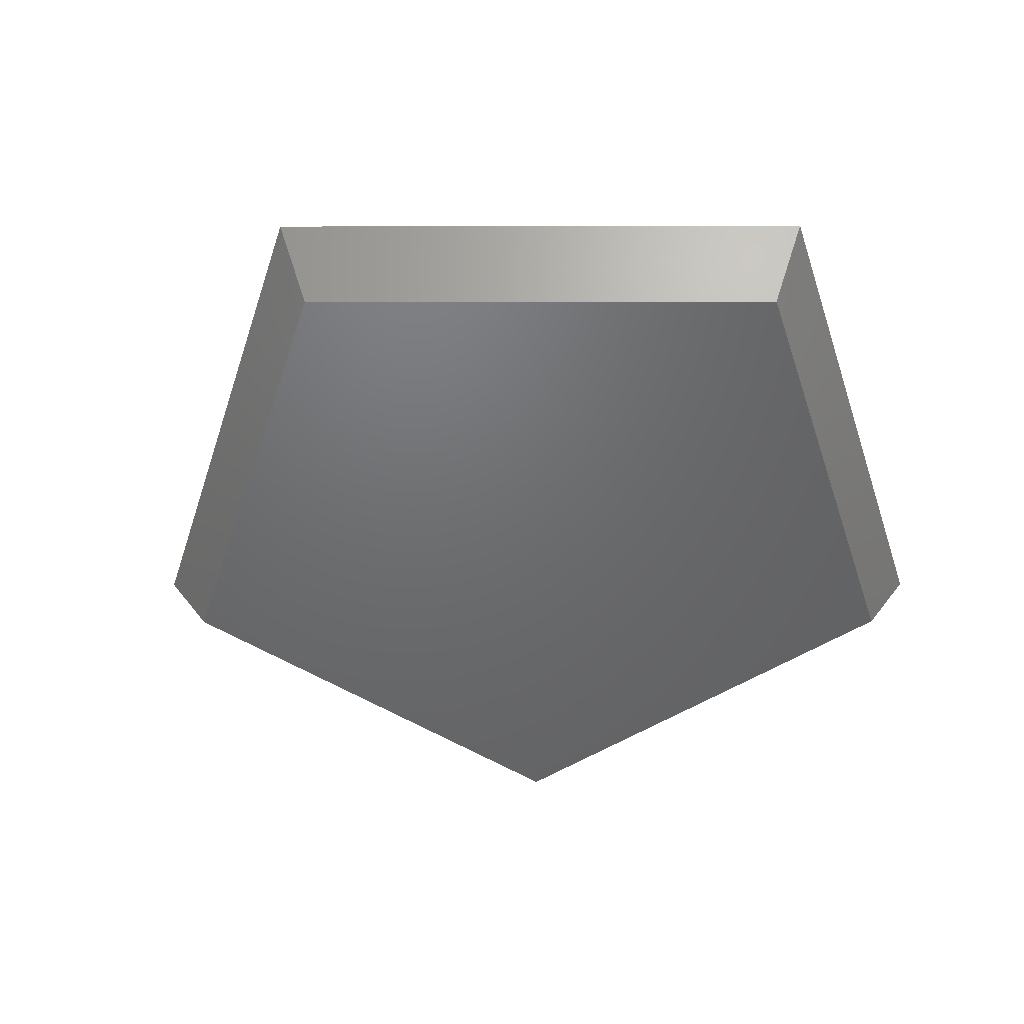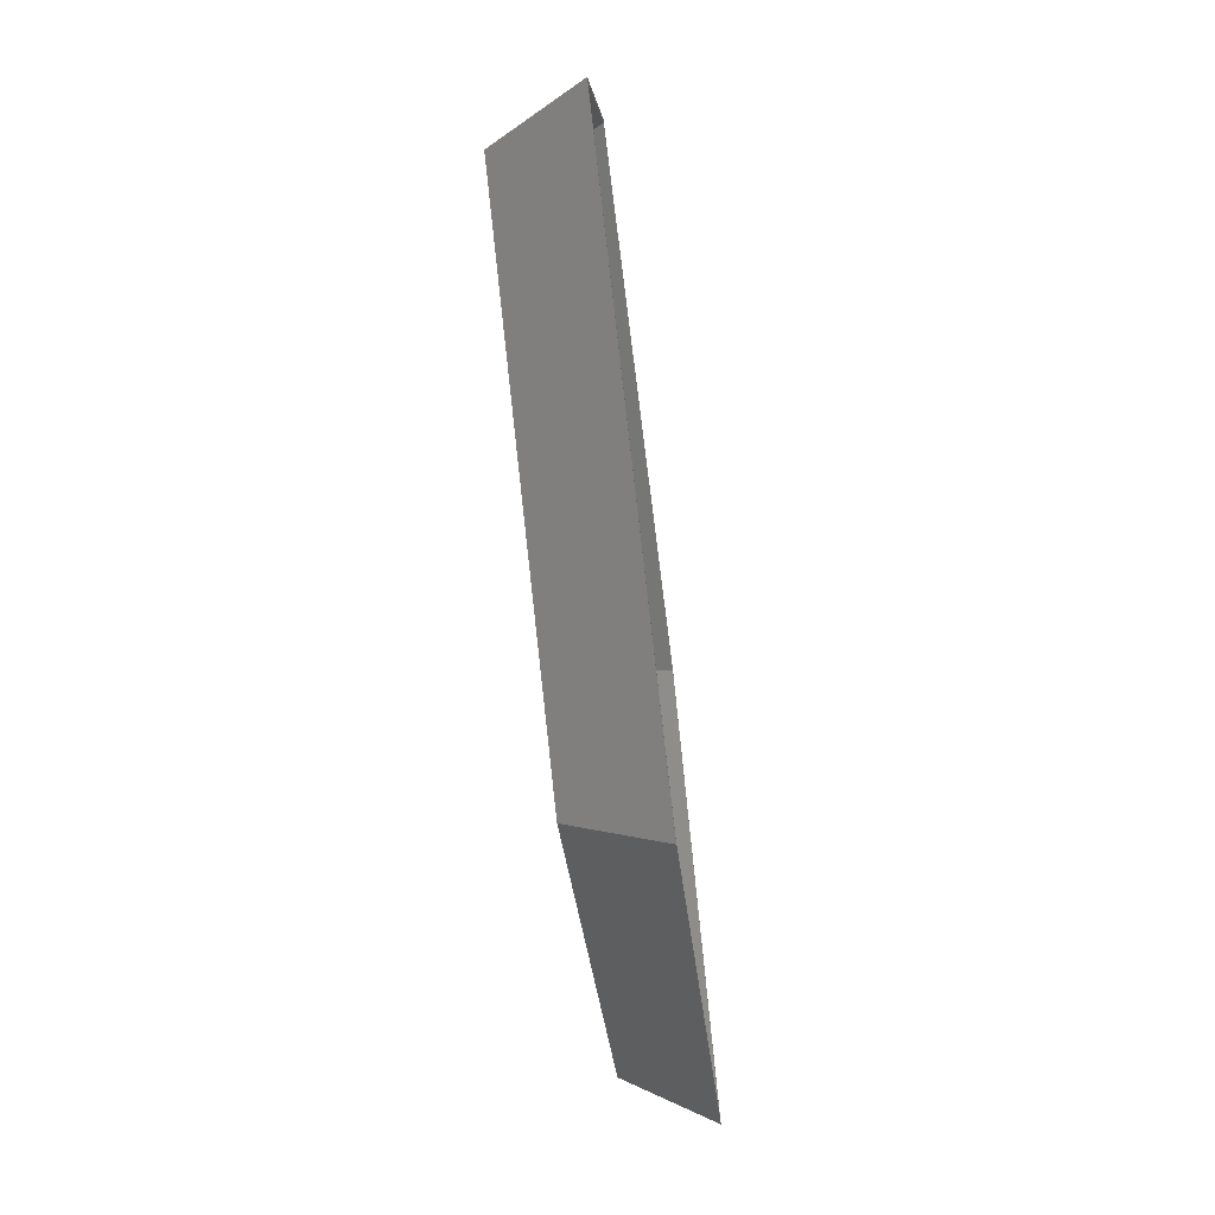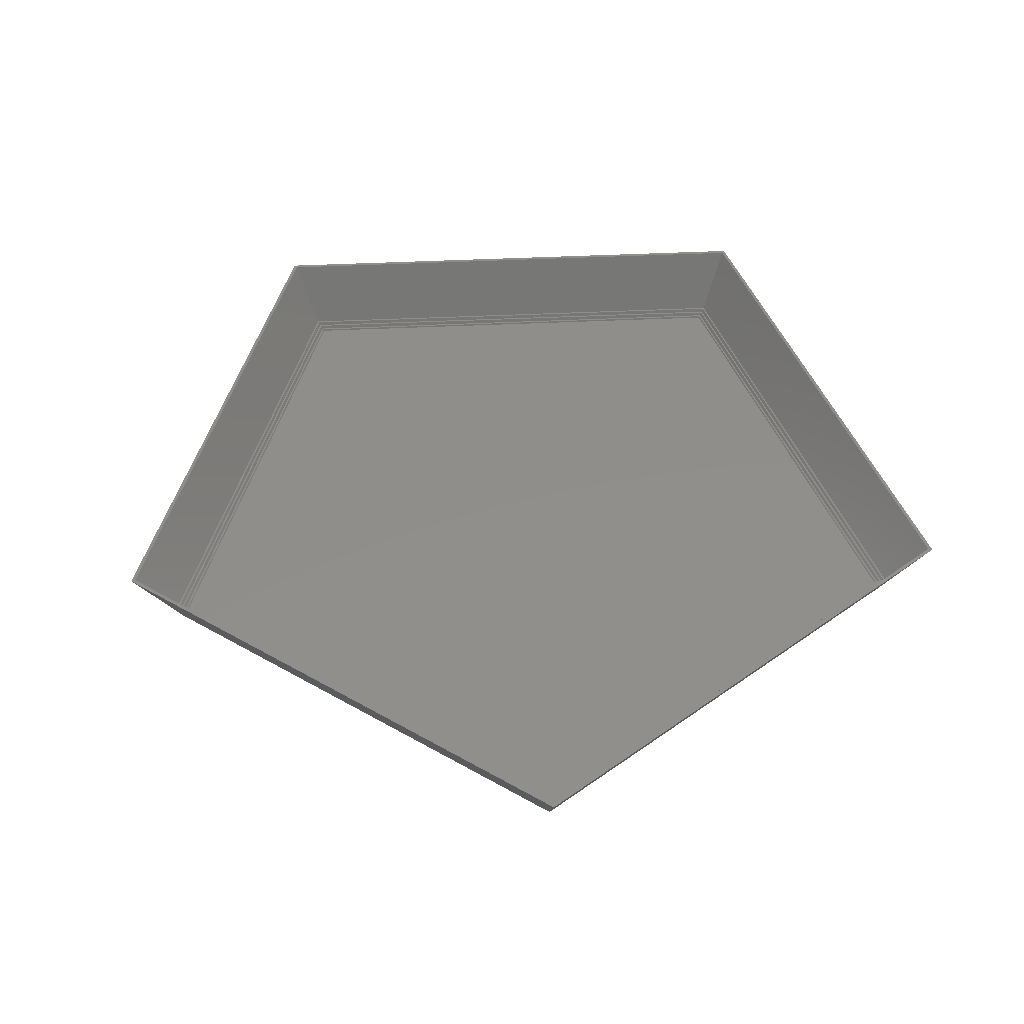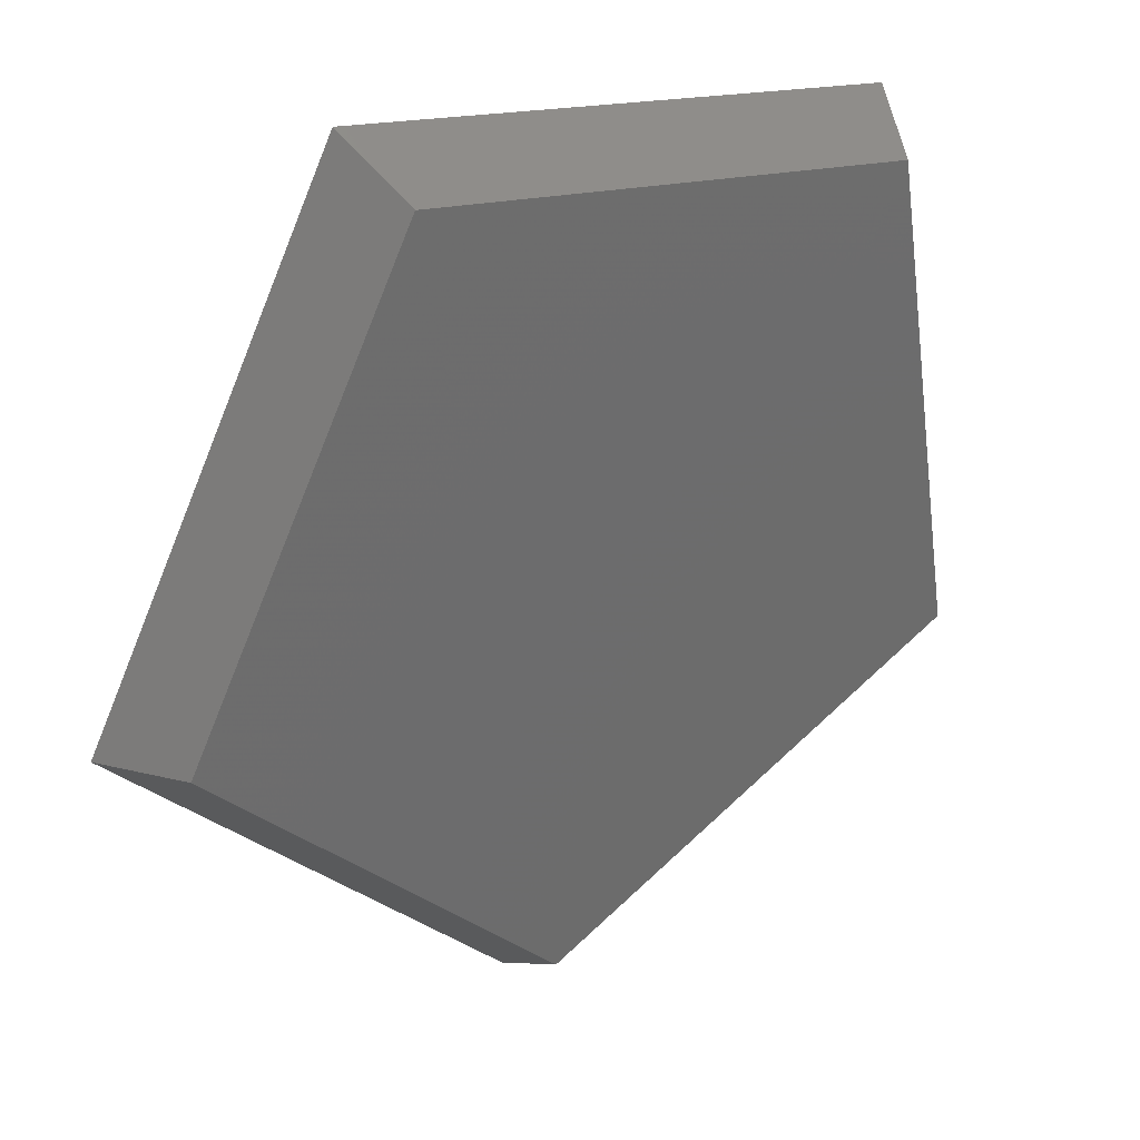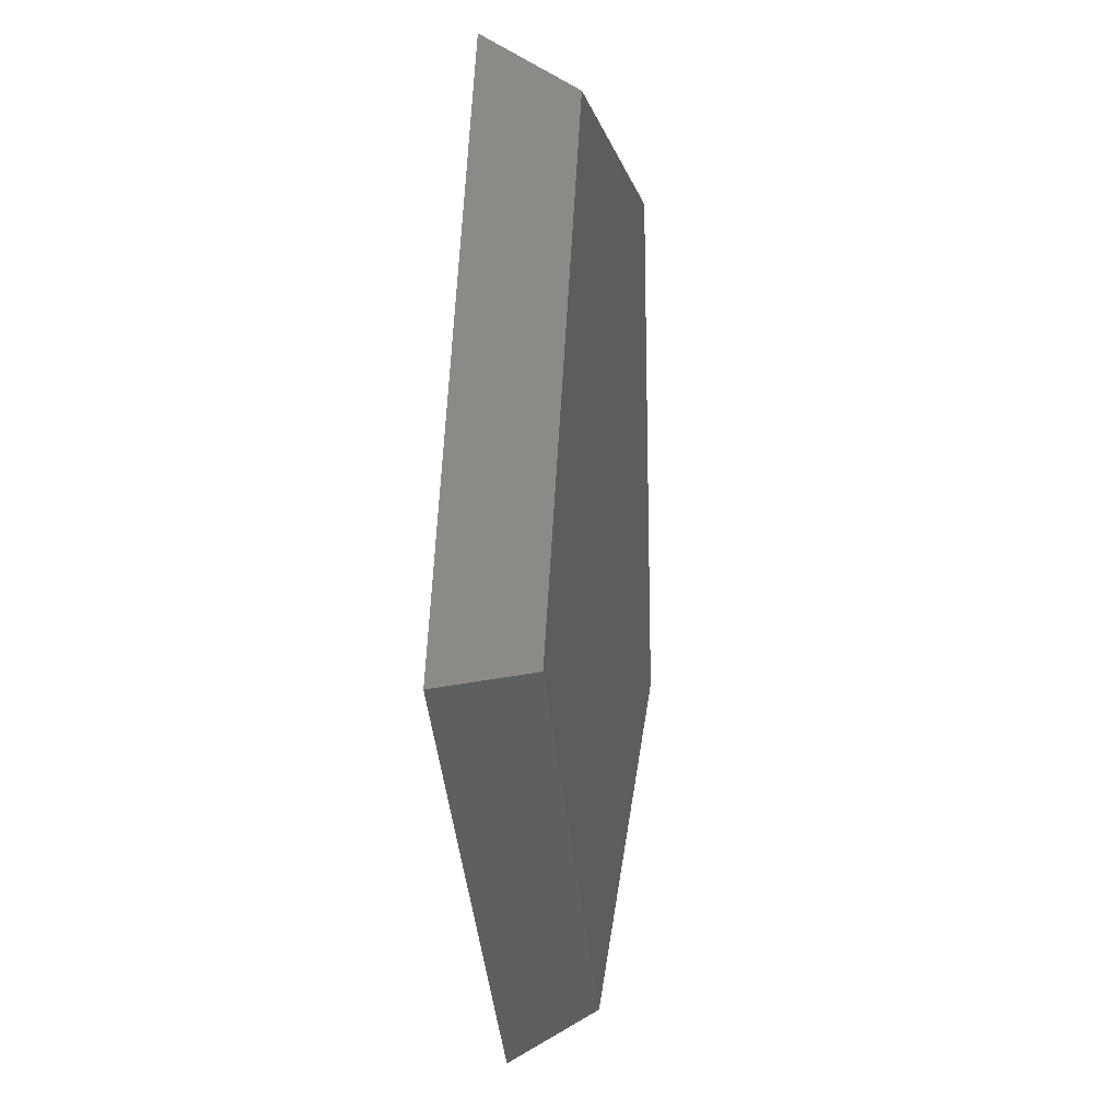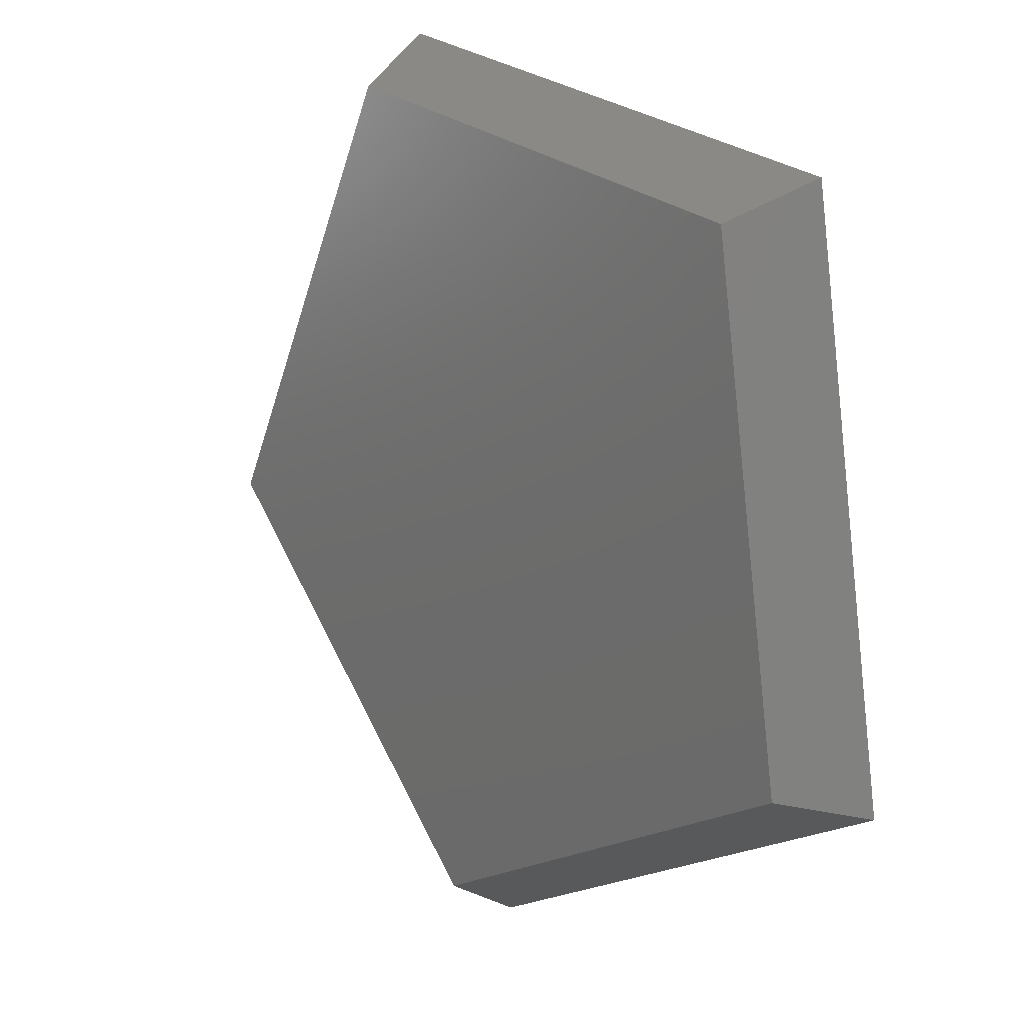
<metadata>
{"format":"stl","ext":"stl","renderer":"f3d","projection":"perspective","resolution":1024,"background":"white","views":[{"elev":-48.4,"azim":117.1,"up":"+Z"},{"elev":-74.8,"azim":-82.9,"up":"+Y"},{"elev":47.3,"azim":78.0,"up":"+Z"},{"elev":31.7,"azim":145.9,"up":"+Y"},{"elev":5.8,"azim":97.7,"up":"+Y"},{"elev":15.1,"azim":-129.6,"up":"+Y"}]}
</metadata>
<code>
# stl→obj: 66 verts, 128 faces
v 20.32 -128.3 0
v 140.1 -22.19 19.4
v 143.5 -22.73 25
v 128.3 -20.32 0
v 22.19 -140.1 19.4
v 22.73 -143.5 25
v 139.8 -15.34 25
v 64.4 126.4 19.4
v 65.97 129.5 25
v 58.96 115.7 0
v 57.77 128.2 25
v -91.83 91.83 0
v -102.8 102.8 25
v -128.2 -57.77 25
v -115.7 -58.96 0
v -126.4 -64.4 19.4
v 15.34 -139.8 25
v -129.5 -65.97 25
v 20.02 -126.4 2.5
v 126.7 -20.07 3
v 126.4 -20.02 2.5
v 20.07 -126.7 3
v 58.09 114 2.5
v 58.23 114.3 3
v -90.48 90.48 2.5
v -90.7 90.7 3
v -114.3 -58.23 3
v -114 -58.09 2.5
v 58.55 114.9 3
v 127.4 -20.17 3
v -91.19 91.19 3
v -114.9 -58.55 3
v 20.17 -127.4 3
v 128 -20.27 4
v 20.27 -128 4
v 58.83 115.5 4
v -91.62 91.62 4
v -115.5 -58.83 4
v 59.14 116.1 4
v 128.7 -20.38 4
v -92.11 92.11 4
v -116.1 -59.14 4
v 20.38 -128.7 4
v 129.3 -20.47 5
v 20.47 -129.3 5
v 59.42 116.6 5
v -92.55 92.55 5
v -116.6 -59.42 5
v 59.73 117.2 5
v 130 -20.58 5
v -93.04 93.04 5
v -117.2 -59.73 5
v 20.58 -130 5
v 139.3 -22.06 20.28
v 142.2 -22.52 25
v 22.06 -139.3 20.28
v 22.52 -142.2 25
v 139 -16.29 25
v 64.02 125.7 20.28
v 65.35 128.2 25
v 58.44 127.2 25
v -101.8 101.8 25
v -127.2 -58.44 25
v -125.7 -64.02 20.28
v -128.2 -65.35 25
v 16.29 -139 25
f 1 2 3
f 2 1 4
f 3 5 1
f 5 3 6
f 7 8 9
f 8 7 10
f 7 4 10
f 4 7 2
f 10 11 8
f 11 10 12
f 11 12 13
f 12 14 13
f 15 14 12
f 14 15 16
f 16 17 18
f 15 17 16
f 1 17 15
f 17 1 5
f 1 10 4
f 1 12 10
f 12 1 15
f 19 20 21
f 20 19 22
f 20 23 21
f 23 20 24
f 25 24 26
f 24 25 23
f 27 25 26
f 25 27 28
f 28 22 19
f 22 28 27
f 23 19 21
f 25 19 23
f 19 25 28
f 29 20 30
f 29 24 20
f 29 26 24
f 31 26 29
f 31 27 26
f 27 31 32
f 20 33 30
f 22 33 20
f 27 33 22
f 33 27 32
f 33 34 30
f 34 33 35
f 34 29 30
f 29 34 36
f 31 36 37
f 36 31 29
f 38 31 37
f 31 38 32
f 32 35 33
f 35 32 38
f 39 34 40
f 39 36 34
f 39 37 36
f 41 37 39
f 41 38 37
f 38 41 42
f 34 43 40
f 35 43 34
f 38 43 35
f 43 38 42
f 43 44 40
f 44 43 45
f 44 39 40
f 39 44 46
f 41 46 47
f 46 41 39
f 48 41 47
f 41 48 42
f 42 45 43
f 45 42 48
f 49 44 50
f 49 46 44
f 49 47 46
f 51 47 49
f 51 48 47
f 48 51 52
f 44 53 50
f 45 53 44
f 48 53 45
f 53 48 52
f 3 2 7
f 8 11 9
f 16 18 14
f 6 17 5
f 53 54 50
f 54 53 55
f 56 55 53
f 55 56 57
f 58 59 49
f 59 58 60
f 50 58 49
f 58 50 54
f 55 58 54
f 51 61 62
f 49 61 51
f 61 49 59
f 59 60 61
f 63 51 62
f 63 52 51
f 52 63 64
f 64 63 65
f 53 66 56
f 66 64 65
f 66 53 52
f 66 52 64
f 57 56 66
f 7 55 3
f 7 58 55
f 60 7 9
f 7 60 58
f 11 60 9
f 60 11 61
f 11 62 61
f 13 62 11
f 14 62 13
f 62 14 63
f 14 65 63
f 65 14 18
f 55 6 3
f 57 6 55
f 17 57 66
f 57 17 6
f 65 17 66
f 17 65 18

</code>
